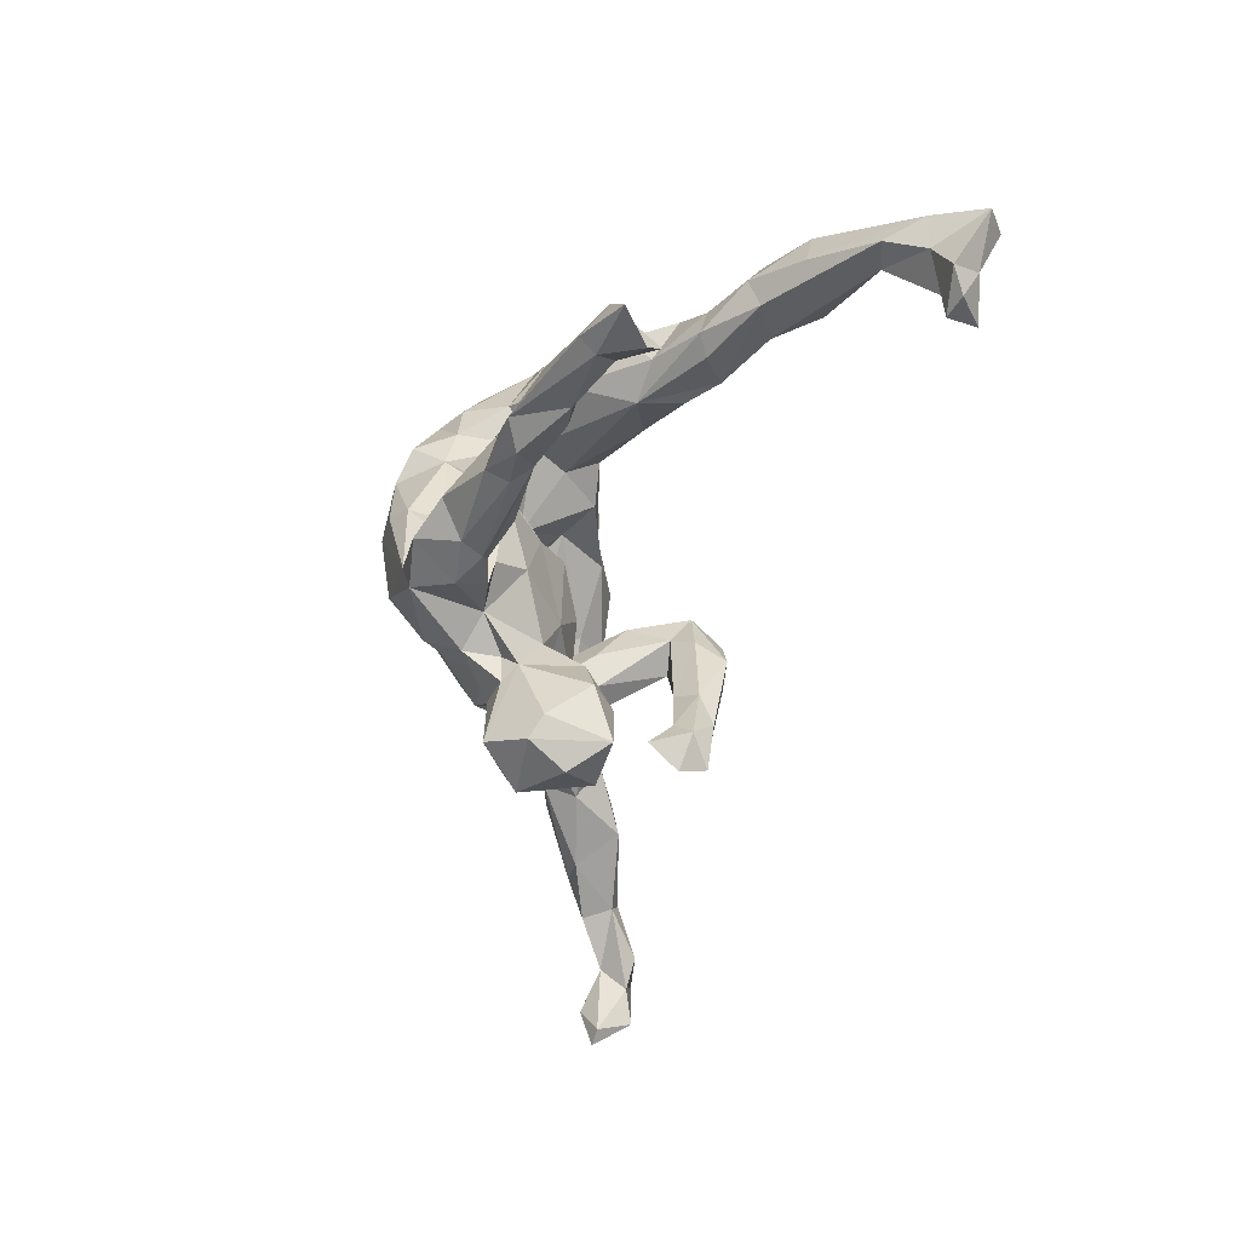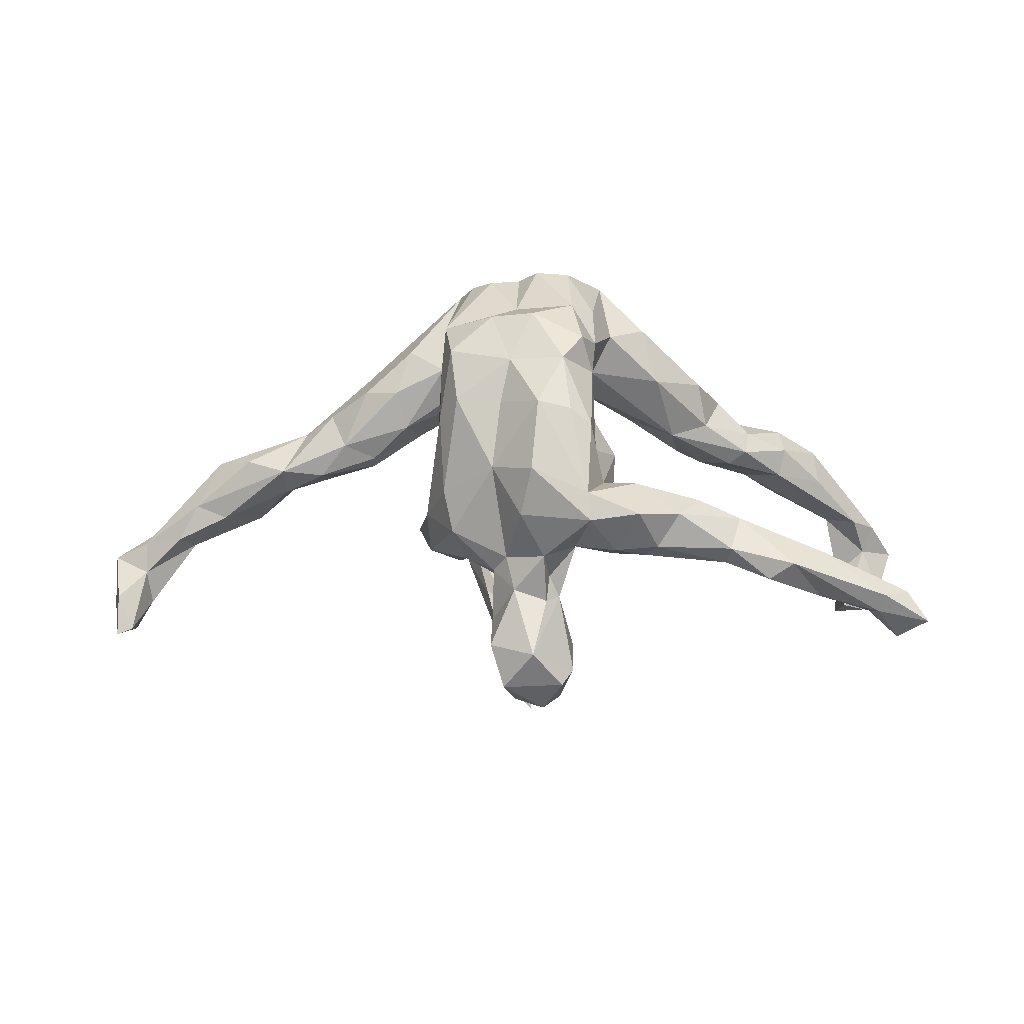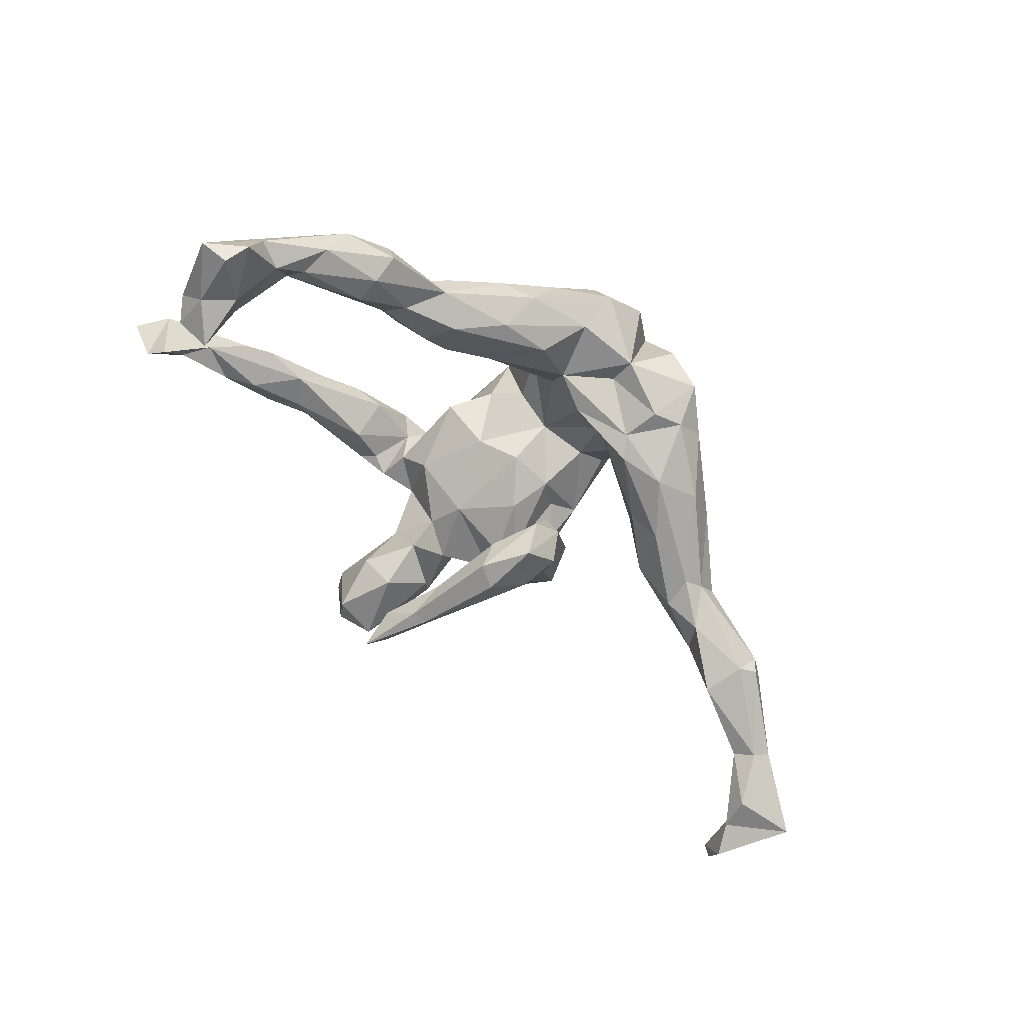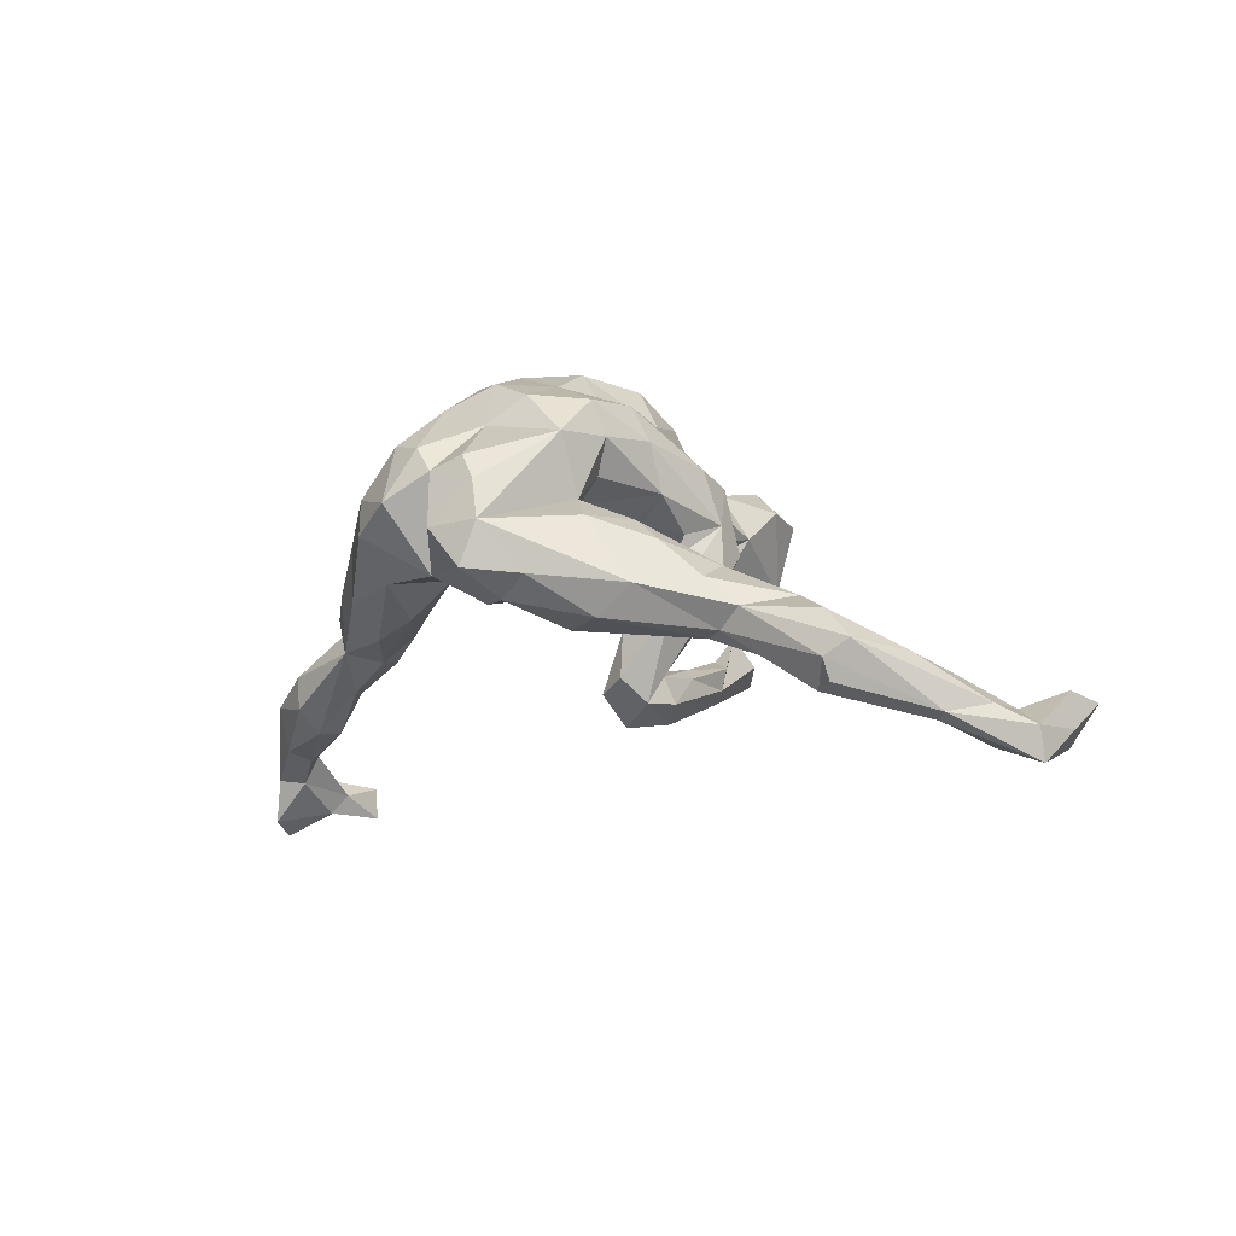
<metadata>
{"format":"obj","ext":"obj","renderer":"f3d","projection":"perspective","resolution":1024,"background":"white","views":[{"elev":-47.7,"azim":77.0,"up":"+Y"},{"elev":65.0,"azim":3.0,"up":"+Z"},{"elev":-68.9,"azim":137.6,"up":"+Z"},{"elev":-0.3,"azim":-132.3,"up":"+Z"}]}
</metadata>
<code>
v 0.7037 -0.2847 0.09852
v 0.6744 0.1253 -0.4303
v 0.7348 0.07775 -0.4266
v 0.7 -0.03056 -0.3699
v 0.6751 -0.0006056 -0.4191
v 0.6548 -0.3002 0.05718
v 0.6893 0.08866 -0.4575
v 0.6735 -0.0649 -0.3891
v 0.666 -0.2335 0.1088
v 0.6677 0.04969 -0.3544
v 0.6351 -0.2673 0.03228
v 0.6317 -0.06208 -0.3781
v 0.6311 0.03843 -0.4166
v 0.587 0.09784 -0.3107
v 0.6125 -0.2773 0.1161
v 0.6586 0.1294 -0.3562
v 0.688 0.1022 -0.3493
v 0.6115 0.1091 -0.3591
v 0.6177 0.01223 -0.3858
v 0.6207 -0.05473 -0.4303
v 0.6412 0.087 -0.293
v 0.5501 0.2039 -0.2234
v 0.5641 0.1763 -0.2993
v 0.601 -0.2652 0.08675
v 0.5567 0.134 -0.2085
v 0.5702 -0.2262 0.1111
v 0.6228 -0.2573 0.1412
v 0.462 0.1835 -0.265
v 0.5701 0.1246 -0.3184
v 0.4721 0.2205 -0.1695
v 0.5072 -0.257 0.1251
v 0.4557 -0.2302 0.12
v 0.4726 0.1205 -0.1622
v 0.5133 -0.1926 0.1674
v 0.4692 -0.1619 0.1412
v 0.4808 0.1664 -0.1415
v 0.4067 0.1356 -0.1959
v 0.4607 0.1399 -0.265
v 0.452 -0.231 0.2023
v 0.4031 0.1772 -0.09914
v 0.4111 -0.2538 0.1817
v 0.4616 0.2261 -0.2237
v 0.3385 0.2195 -0.1278
v 0.3976 0.1319 -0.08921
v 0.3666 0.1134 -0.1059
v 0.3412 -0.2135 0.2141
v 0.3352 -0.2239 0.1773
v 0.3145 0.1584 -0.03532
v 0.3816 0.1649 -0.1928
v 0.3421 0.2284 -0.07335
v 0.357 -0.148 0.2004
v 0.3942 -0.1635 0.1375
v 0.3122 0.133 -0.1439
v 0.2494 0.1291 -0.02701
v 0.2828 0.1828 -0.1427
v 0.3599 -0.2098 0.1476
v 0.2627 0.133 -0.09957
v 0.2462 -0.1719 0.2595
v 0.2956 0.2225 0.008503
v 0.2832 -0.1262 0.2209
v 0.261 0.2819 -0.03497
v 0.2119 -0.2207 0.2228
v 0.2123 0.2444 -0.1066
v 0.1696 -0.1978 0.1778
v 0.1987 0.3066 -0.05022
v 0.232 -0.1166 0.198
v 0.2306 -0.1788 0.1508
v 0.1753 -0.1895 0.2882
v 0.1689 -0.1116 0.2473
v 0.1915 -0.2217 0.1881
v 0.2121 0.1878 0.07769
v 0.1796 0.2808 0.1043
v 0.1382 -0.2287 0.2177
v 0.1399 -0.1371 0.2238
v 0.1652 0.3312 0.04098
v 0.1649 0.1751 -0.05758
v 0.08428 0.3242 -0.01953
v 0.08515 -0.1541 0.2904
v 0.1306 -0.1573 0.1596
v 0.1349 -0.2134 0.1697
v 0.1342 -0.008452 0.1465
v 0.1125 -0.1051 0.2287
v 0.08653 0.06073 0.1704
v 0.08666 0.1862 0.1037
v 0.1177 0.2378 0.1513
v 0.08163 0.2494 0.2188
v 0.07267 0.3857 0.05258
v 0.09707 -0.04312 0.2333
v 0.09203 -0.2018 0.2785
v 0.0982 -0.1259 0.1068
v 0.1214 0.2487 -0.07389
v 0.08847 0.1788 0.2266
v 0.04814 0.2246 -0.01237
v 0.0861 -0.0212 0.2915
v 0.08524 0.11 0.2414
v 0.05569 -0.005274 0.07974
v 0.07543 -0.3992 0.06948
v 0.06347 0.1554 0.2907
v 0.05693 -0.4356 0.08863
v 0.04303 0.1903 0.04286
v 0.03108 0.1012 0.3097
v 0.04729 0.1097 0.1346
v 0.09438 0.366 0.1083
v 0.07323 -0.3206 -0.002571
v 0.06889 -0.2012 0.1639
v 0.04466 -0.2746 0.1042
v 0.003286 -0.4029 0.144
v 0.03181 0.3465 0.1885
v 0.02515 -0.2446 0.1265
v 0.001611 -0.1272 0.03499
v 0.04829 -0.003594 0.3151
v 0.05443 -0.412 -0.03575
v 0.02495 -0.4581 0.02703
v 0.01921 -0.3117 -0.04349
v 0.01399 -0.233 0.1856
v 0.01633 -0.1921 0.06408
v 0.0009299 -0.3849 -0.1883
v 0.02514 -0.2344 0.0002759
v 0.02206 -0.2926 0.1258
v 0.00848 -0.3167 -0.1664
v -0.04587 -0.444 0.08474
v -0.01928 -0.2672 -0.2063
v -0.02635 0.3514 0.1832
v -0.01675 -0.2846 -0.1426
v -0.0173 -0.3278 -0.1032
v -0.02256 0.09891 0.1007
v 0.0424 0.2437 0.2503
v -0.03601 -0.2785 0.135
v -0.008031 0.0305 0.03036
v -0.02999 -0.1783 0.2379
v -0.02574 -0.4248 -0.02714
v 0.0002035 0.3965 0.1008
v -0.02159 -0.2031 -0.1859
v -0.01462 -0.115 0.297
v -0.03003 -0.3653 -0.1529
v -0.04103 -0.09869 -0.2383
v -0.009438 0.00684 0.3179
v -0.03976 -0.06816 -0.187
v -0.04746 -0.2782 -0.0008562
v -0.02776 0.2006 0.2887
v -0.03327 0.2793 0.01228
v -0.03199 0.3276 -0.008223
v -0.06101 -0.2675 -0.1531
v -0.07369 -0.3074 0.06161
v -0.04584 -0.229 0.05366
v -0.08525 -0.08715 0.2343
v -0.08114 -0.1192 -0.2413
v -0.08529 -0.02014 -0.2443
v -0.07275 -0.3741 0.107
v -0.1017 0.2015 0.2677
v -0.04545 -0.2654 -0.2107
v -0.1131 0.1059 0.1034
v -0.07102 0.01816 -0.191
v -0.1241 0.2941 -0.05139
v -0.05608 -0.1818 -0.1545
v -0.07452 -0.03482 -0.1565
v -0.0594 0.2469 0.2205
v -0.05966 0.353 0.1471
v -0.06331 -0.2541 -0.1896
v -0.06471 -0.03843 -0.0032
v -0.09407 -0.1563 -0.1682
v -0.05355 -0.2181 0.1414
v -0.01819 0.194 -0.02001
v -0.09056 0.02827 0.03947
v -0.07645 0.02803 0.267
v -0.1052 -0.06319 -0.0438
v -0.1226 -0.0657 -0.1629
v -0.07526 -0.23 0.1071
v -0.1525 -0.1716 0.1364
v -0.1237 -0.1118 -0.05352
v -0.142 -0.01305 -0.2033
v -0.1349 -0.08047 -0.2068
v -0.06374 0.1037 0.2884
v -0.1283 -0.1845 0.05043
v -0.1061 0.007389 -0.09208
v -0.1484 0.1623 0.06945
v -0.1059 -0.1308 -0.003774
v -0.1143 0.2256 -0.04573
v -0.1273 -0.09627 0.003864
v -0.1117 0.3325 0.1704
v -0.1396 0.1901 -0.05895
v -0.1365 -0.007351 0.07678
v -0.1424 -0.157 -0.02551
v -0.1755 -0.1272 -0.04963
v -0.09542 0.3851 0.06142
v -0.1466 0.3422 0.1333
v -0.1199 0.02458 -0.1632
v -0.1766 0.3103 -0.04558
v -0.1723 -0.1039 0.164
v -0.1664 0.1137 0.1435
v -0.1879 0.2063 0.2084
v -0.1721 0.1309 0.26
v -0.1703 -0.04339 0.02305
v -0.1924 0.003827 0.1201
v -0.08501 0.1883 0.02037
v -0.176 -0.07636 -0.09229
v -0.1553 0.03494 0.2561
v -0.1805 -0.05531 0.06
v -0.1564 0.3753 0.001692
v -0.1966 -0.162 0.02823
v -0.1865 0.02468 0.2007
v -0.1936 0.177 0.1057
v -0.1879 -0.0227 -0.04128
v -0.1899 0.1179 0.2033
v -0.2054 -0.1121 0.07422
v -0.2136 0.2086 -0.09028
v -0.2234 -0.1007 -0.01716
v -0.1722 0.3549 0.0728
v -0.2275 0.3128 -0.006807
v -0.2603 0.08751 0.03377
v -0.2361 0.1132 -0.04445
v -0.3209 0.04506 -0.01767
v -0.2878 0.1226 -0.09244
v -0.2603 0.2248 0.07922
v -0.3416 0.1527 0.04382
v -0.3227 0.04406 -0.04937
v -0.3903 0.09874 -0.1017
v -0.2919 0.2298 -0.07085
v -0.2808 0.1405 0.0733
v -0.4088 0.126 -0.01156
v -0.3771 0.05707 0.005872
v -0.3481 0.2095 -0.02059
v -0.3998 0.04071 -0.09827
v -0.4618 0.0485 -0.1296
v -0.4203 0.01271 -0.03782
v -0.4597 0.1062 -0.05379
v -0.4237 0.1084 -0.08967
v -0.4942 0.0007719 -0.09473
v -0.5954 0.07784 -0.1258
v -0.5683 0.05683 -0.1755
v -0.5513 -0.01695 -0.1822
v -0.5678 0.04355 -0.05705
v -0.4959 0.01783 -0.03862
v -0.6683 -0.02774 -0.1187
v -0.6106 -0.04833 -0.1203
v -0.601 0.06819 -0.1613
v -0.6291 0.05632 -0.09812
v -0.7012 -0.08598 -0.1523
v -0.7026 -0.04613 -0.2153
v -0.7404 -0.1243 -0.2554
v -0.6782 -0.07483 -0.2
v -0.7722 -0.08055 -0.1895
v -0.8409 -0.1049 -0.2711
v -0.7269 -0.0295 -0.2018
v -0.7671 -0.1384 -0.1997
v -0.7795 -0.2591 -0.1976
v -0.7567 -0.1827 -0.243
v -0.7843 -0.2344 -0.2586
v -0.8338 -0.103 -0.2187
v -0.806 -0.2743 -0.1939
v -0.8254 -0.1937 -0.2277
v -0.8094 -0.2029 -0.1736
f 96 110 129
f 79 81 82
f 74 79 82
f 37 33 53
f 156 175 166
f 177 170 179
f 160 177 179
f 160 110 177
f 160 129 110
f 207 200 205
f 169 205 200
f 174 169 200
f 90 116 110
f 90 105 116
f 96 90 110
f 174 168 169
f 168 162 169
f 90 79 105
f 80 105 79
f 81 79 90
f 66 67 74
f 66 52 67
f 60 52 66
f 51 52 60
f 115 162 128
f 162 115 130
f 105 89 115
f 73 89 105
f 80 73 105
f 74 80 79
f 74 64 80
f 74 67 64
f 58 68 62
f 51 60 58
f 46 51 58
f 89 130 115
f 73 68 89
f 70 62 73
f 62 68 73
f 29 38 28
f 42 23 28
f 22 23 42
f 22 16 23
f 16 22 17
f 49 38 37
f 28 38 49
f 25 22 36
f 25 17 22
f 21 17 25
f 33 25 36
f 153 148 187
f 172 167 171
f 187 148 171
f 156 138 153
f 247 248 243
f 240 247 243
f 243 239 240
f 240 241 247
f 239 241 240
f 167 196 171
f 156 170 167
f 167 155 156
f 251 252 249
f 243 251 249
f 245 249 252
f 246 245 252
f 247 245 246
f 247 241 245
f 241 238 245
f 167 184 196
f 170 184 167
f 170 156 166
f 250 252 251
f 184 183 200
f 170 183 184
f 170 177 183
f 200 183 174
f 177 174 183
f 110 174 177
f 110 145 174
f 110 116 145
f 145 168 174
f 145 144 168
f 116 105 106
f 106 105 109
f 56 70 64
f 67 56 64
f 52 56 67
f 51 35 52
f 34 35 51
f 168 128 162
f 119 115 128
f 119 109 115
f 106 109 119
f 109 105 115
f 70 73 80
f 64 70 80
f 70 47 62
f 56 47 70
f 46 58 62
f 47 46 62
f 56 41 47
f 41 46 47
f 39 51 46
f 34 51 39
f 29 14 38
f 28 23 29
f 18 29 23
f 16 18 23
f 38 14 37
f 37 14 33
f 14 21 33
f 33 21 25
f 147 172 171
f 148 147 171
f 148 136 147
f 153 136 148
f 153 138 136
f 138 133 136
f 161 167 172
f 161 155 167
f 155 138 156
f 133 138 155
f 248 251 243
f 246 252 250
f 118 114 139
f 144 118 139
f 145 118 144
f 145 116 118
f 116 106 118
f 106 104 118
f 52 32 56
f 31 56 32
f 35 26 52
f 26 32 52
f 34 26 35
f 27 34 39
f 9 26 34
f 128 168 144
f 149 128 144
f 41 39 46
f 31 41 56
f 31 39 41
f 107 128 149
f 107 119 128
f 107 106 119
f 16 2 18
f 17 3 16
f 29 18 14
f 19 18 13
f 18 2 13
f 14 18 19
f 10 17 21
f 159 161 172
f 147 151 172
f 151 159 172
f 136 151 147
f 159 143 161
f 143 155 161
f 195 126 152
f 210 219 221
f 219 215 221
f 54 71 84
f 84 102 126
f 100 84 126
f 126 195 163
f 176 195 152
f 176 210 195
f 195 210 211
f 221 215 220
f 220 222 226
f 220 226 233
f 71 59 72
f 100 163 93
f 163 100 126
f 163 195 181
f 163 181 178
f 181 195 211
f 218 217 227
f 218 227 222
f 222 227 226
f 77 91 93
f 93 163 178
f 178 181 206
f 206 217 218
f 65 63 77
f 77 63 91
f 94 95 101
f 94 101 111
f 137 111 101
f 165 137 173
f 197 165 173
f 201 197 192
f 201 192 204
f 84 92 95
f 85 92 84
f 84 95 102
f 152 190 176
f 202 176 190
f 202 190 204
f 210 176 202
f 202 219 210
f 71 72 85
f 84 71 85
f 219 214 215
f 214 222 215
f 215 222 220
f 59 61 75
f 61 65 75
f 72 59 75
f 65 87 75
f 77 93 142
f 142 93 141
f 178 141 93
f 141 178 154
f 154 178 188
f 188 178 206
f 218 188 206
f 209 188 218
f 222 209 218
f 87 65 77
f 137 101 173
f 95 92 98
f 95 98 101
f 101 98 140
f 101 140 173
f 173 150 192
f 197 173 192
f 192 150 191
f 98 92 127
f 92 86 127
f 173 140 150
f 192 191 204
f 85 86 92
f 204 191 202
f 86 85 103
f 208 202 191
f 202 208 214
f 202 214 219
f 85 72 103
f 214 208 222
f 208 209 222
f 72 75 103
f 103 75 87
f 87 142 132
f 142 154 199
f 199 154 188
f 199 188 209
f 77 142 87
f 185 142 199
f 98 127 140
f 140 127 157
f 140 157 150
f 150 157 191
f 86 108 127
f 127 108 123
f 127 123 157
f 157 180 191
f 86 103 108
f 157 123 158
f 157 158 180
f 180 186 191
f 186 208 191
f 108 103 132
f 108 132 123
f 123 132 158
f 158 185 186
f 180 158 186
f 185 208 186
f 103 87 132
f 158 132 142
f 158 142 185
f 208 185 199
f 208 199 209
f 170 166 179
f 179 166 193
f 205 203 207
f 184 200 207
f 166 175 193
f 203 196 207
f 196 184 207
f 238 234 242
f 238 242 245
f 245 242 249
f 156 153 175
f 203 187 171
f 171 196 203
f 231 241 239
f 241 231 235
f 235 238 241
f 244 239 243
f 244 243 249
f 244 249 242
f 175 153 187
f 230 231 239
f 33 44 45
f 33 36 44
f 36 40 44
f 33 45 53
f 49 37 53
f 43 28 49
f 43 49 55
f 49 53 55
f 55 53 57
f 22 42 30
f 36 22 30
f 42 28 43
f 68 78 89
f 89 78 134
f 89 134 130
f 58 60 69
f 58 69 68
f 68 69 78
f 78 69 82
f 69 74 82
f 162 130 146
f 162 146 169
f 169 146 189
f 60 66 69
f 69 66 74
f 169 189 205
f 96 81 90
f 198 205 194
f 164 179 182
f 182 179 198
f 198 193 205
f 205 193 203
f 164 129 160
f 160 179 164
f 228 233 235
f 233 234 235
f 235 234 238
f 193 175 203
f 175 187 203
f 224 217 223
f 223 225 228
f 223 228 224
f 224 228 231
f 228 235 231
f 229 236 244
f 237 229 244
f 237 244 242
f 234 237 242
f 45 44 54
f 44 48 54
f 53 45 54
f 53 54 57
f 230 224 231
f 230 239 236
f 236 239 244
f 44 40 48
f 40 50 48
f 57 54 76
f 55 57 91
f 36 30 40
f 40 30 43
f 43 30 42
f 40 43 50
f 43 55 63
f 78 82 94
f 82 88 94
f 134 78 137
f 130 134 146
f 146 197 189
f 189 201 205
f 82 81 88
f 88 81 83
f 201 194 205
f 81 96 83
f 83 96 102
f 96 129 126
f 164 182 194
f 194 182 198
f 102 96 126
f 126 129 164
f 216 212 225
f 212 210 221
f 225 212 221
f 225 221 233
f 228 225 233
f 233 232 234
f 211 212 216
f 213 216 223
f 223 216 225
f 232 226 237
f 237 226 229
f 234 232 237
f 54 48 71
f 48 59 71
f 54 84 100
f 76 54 100
f 93 76 100
f 181 211 213
f 213 211 216
f 217 206 213
f 213 223 217
f 227 217 224
f 227 224 230
f 227 230 229
f 227 229 226
f 229 230 236
f 48 50 59
f 61 59 50
f 57 76 91
f 91 76 93
f 61 43 65
f 65 43 63
f 63 55 91
f 78 94 111
f 78 111 137
f 134 137 146
f 146 165 197
f 189 197 201
f 88 83 95
f 88 95 94
f 204 194 201
f 194 152 164
f 190 152 194
f 190 194 204
f 126 164 152
f 221 220 233
f 210 212 211
f 233 226 232
f 181 213 206
f 50 43 61
f 146 137 165
f 83 102 95
f 248 250 251
f 246 250 248
f 246 248 247
f 26 11 24
f 9 11 26
f 139 131 144
f 104 114 118
f 26 31 32
f 24 31 26
f 31 15 39
f 15 27 39
f 24 15 31
f 27 9 34
f 1 9 27
f 144 131 149
f 97 104 106
f 198 179 193
f 131 121 149
f 121 107 149
f 121 99 107
f 97 107 99
f 97 106 107
f 7 13 2
f 16 3 2
f 2 3 7
f 10 14 19
f 10 21 14
f 10 3 17
f 4 3 10
f 10 19 12
f 4 10 12
f 133 122 136
f 136 122 151
f 120 122 133
f 159 125 143
f 135 125 159
f 124 155 143
f 124 133 155
f 125 124 143
f 124 120 133
f 120 124 125
f 9 6 11
f 139 114 131
f 114 112 131
f 104 112 114
f 97 112 104
f 11 6 24
f 24 6 15
f 6 1 15
f 15 1 27
f 112 99 113
f 97 99 112
f 113 121 131
f 113 99 121
f 7 5 13
f 7 3 5
f 13 20 19
f 5 20 13
f 8 20 5
f 5 4 8
f 3 4 5
f 8 4 12
f 117 135 159
f 151 117 159
f 122 117 151
f 9 1 6
f 135 120 125
f 112 113 131
f 20 12 19
f 122 120 117
f 141 154 142
f 20 8 12
f 117 120 135

</code>
